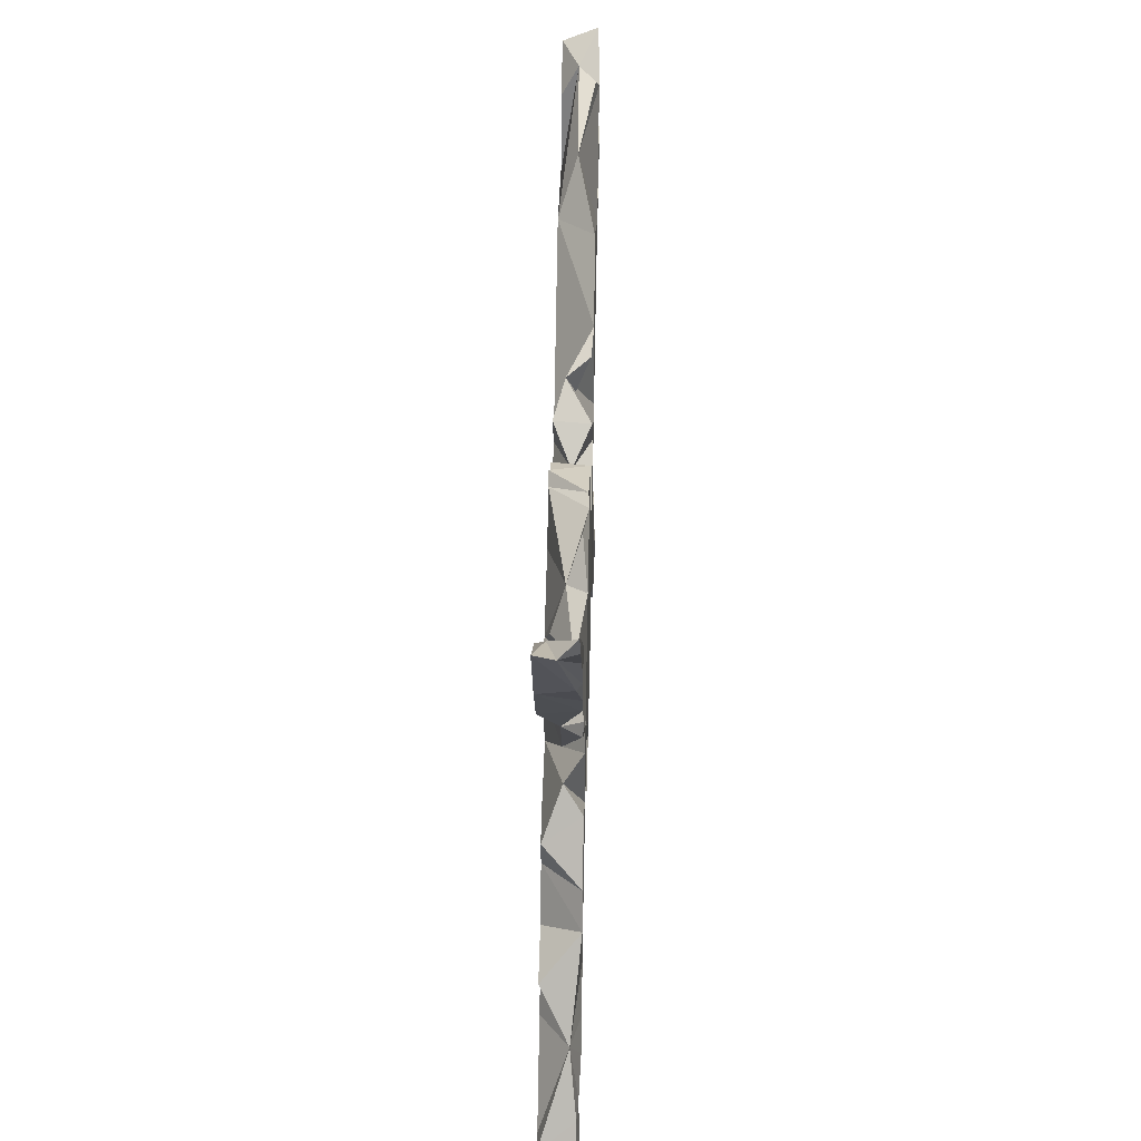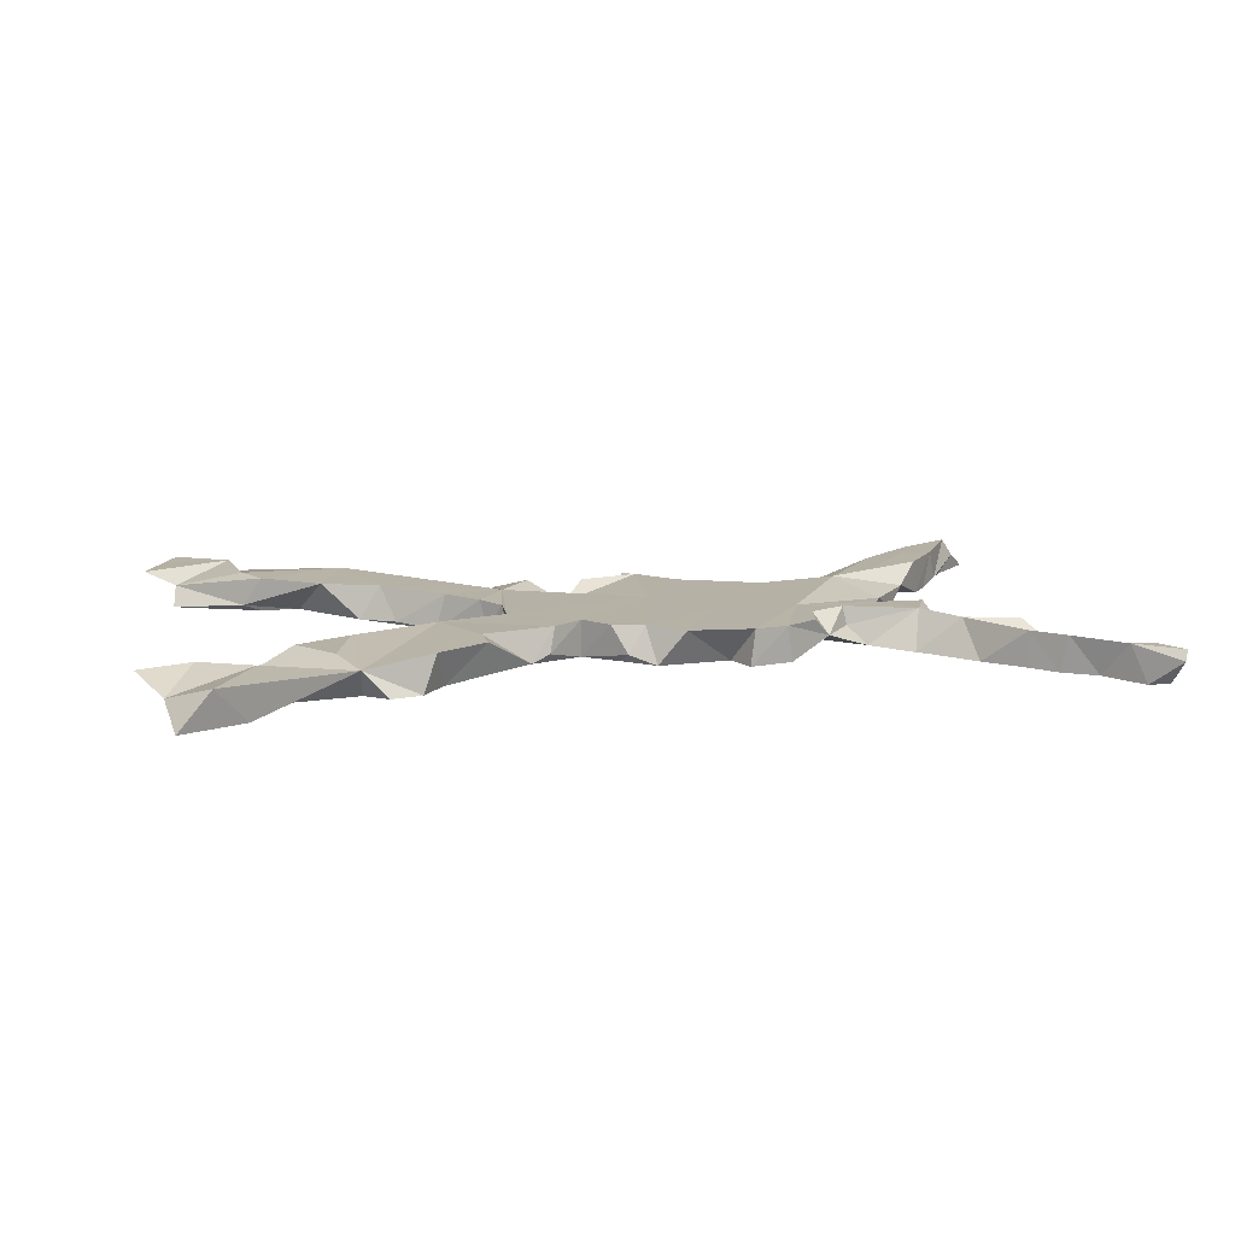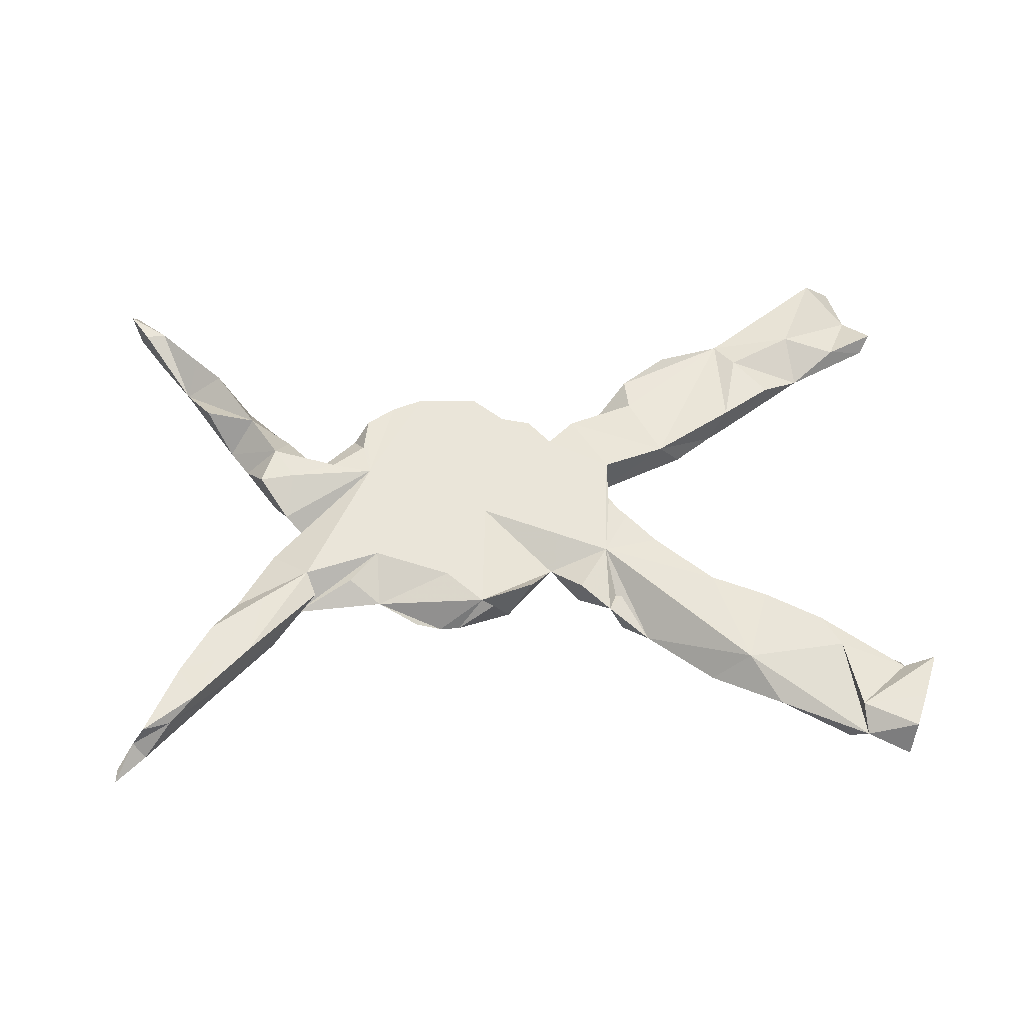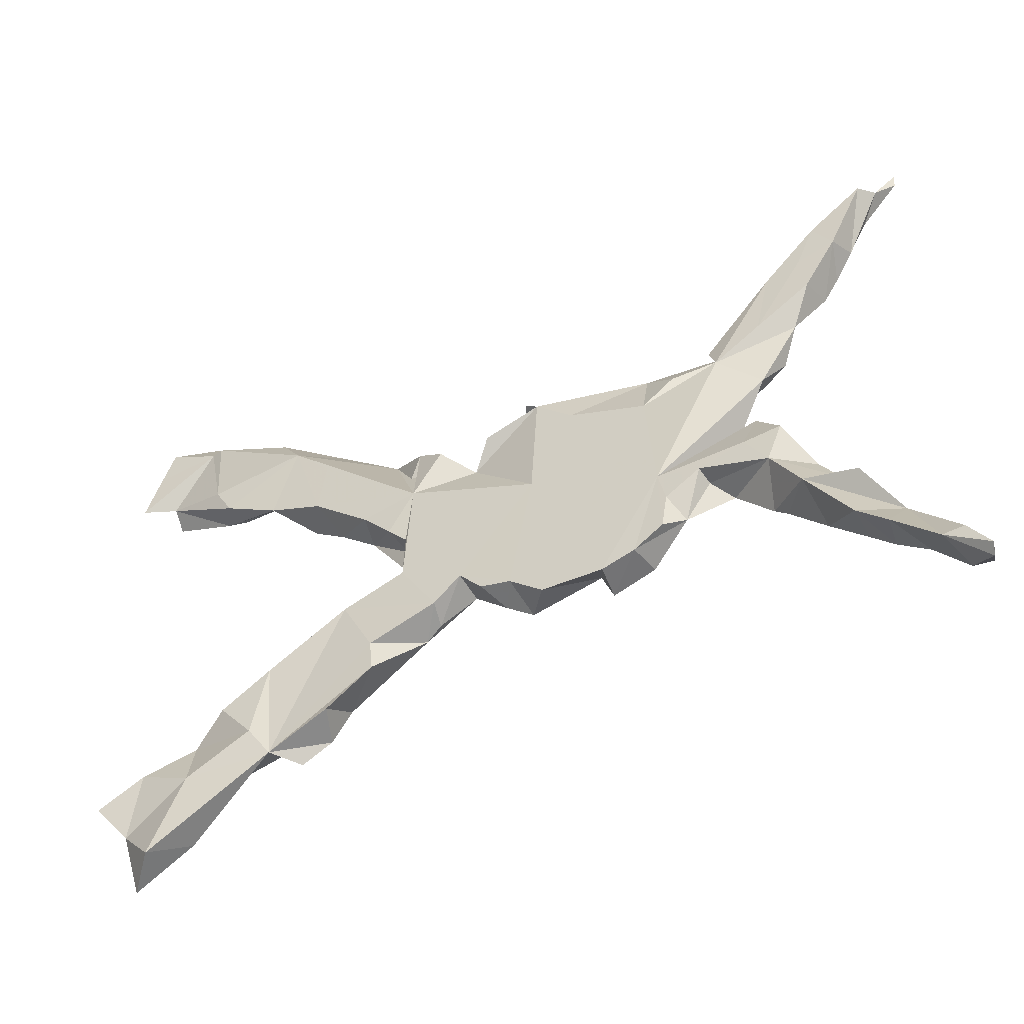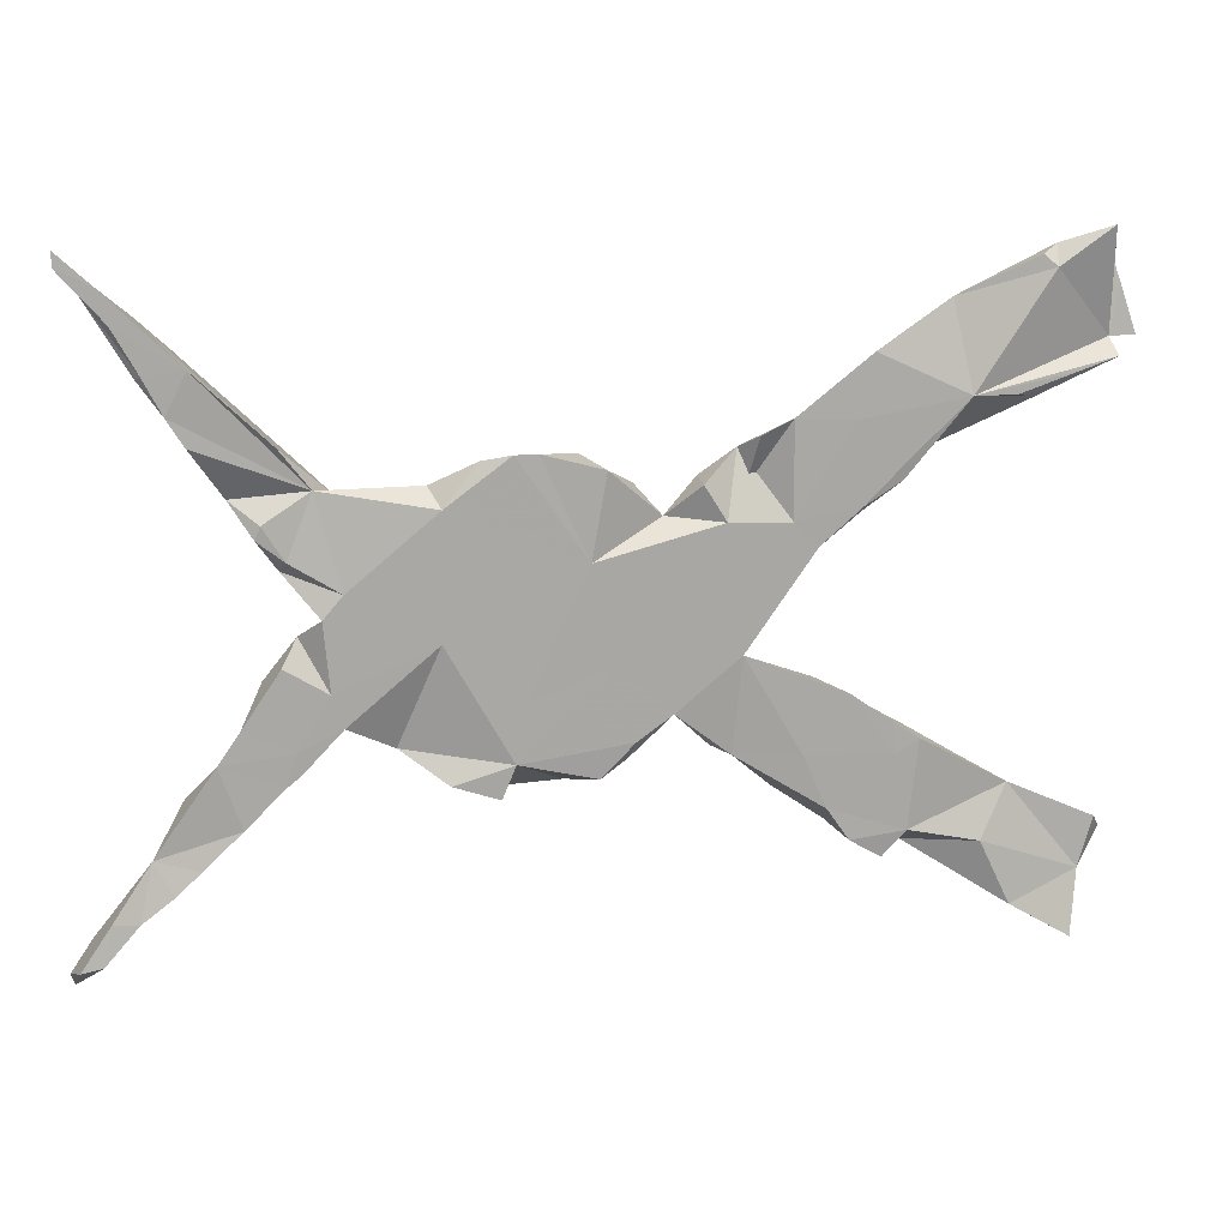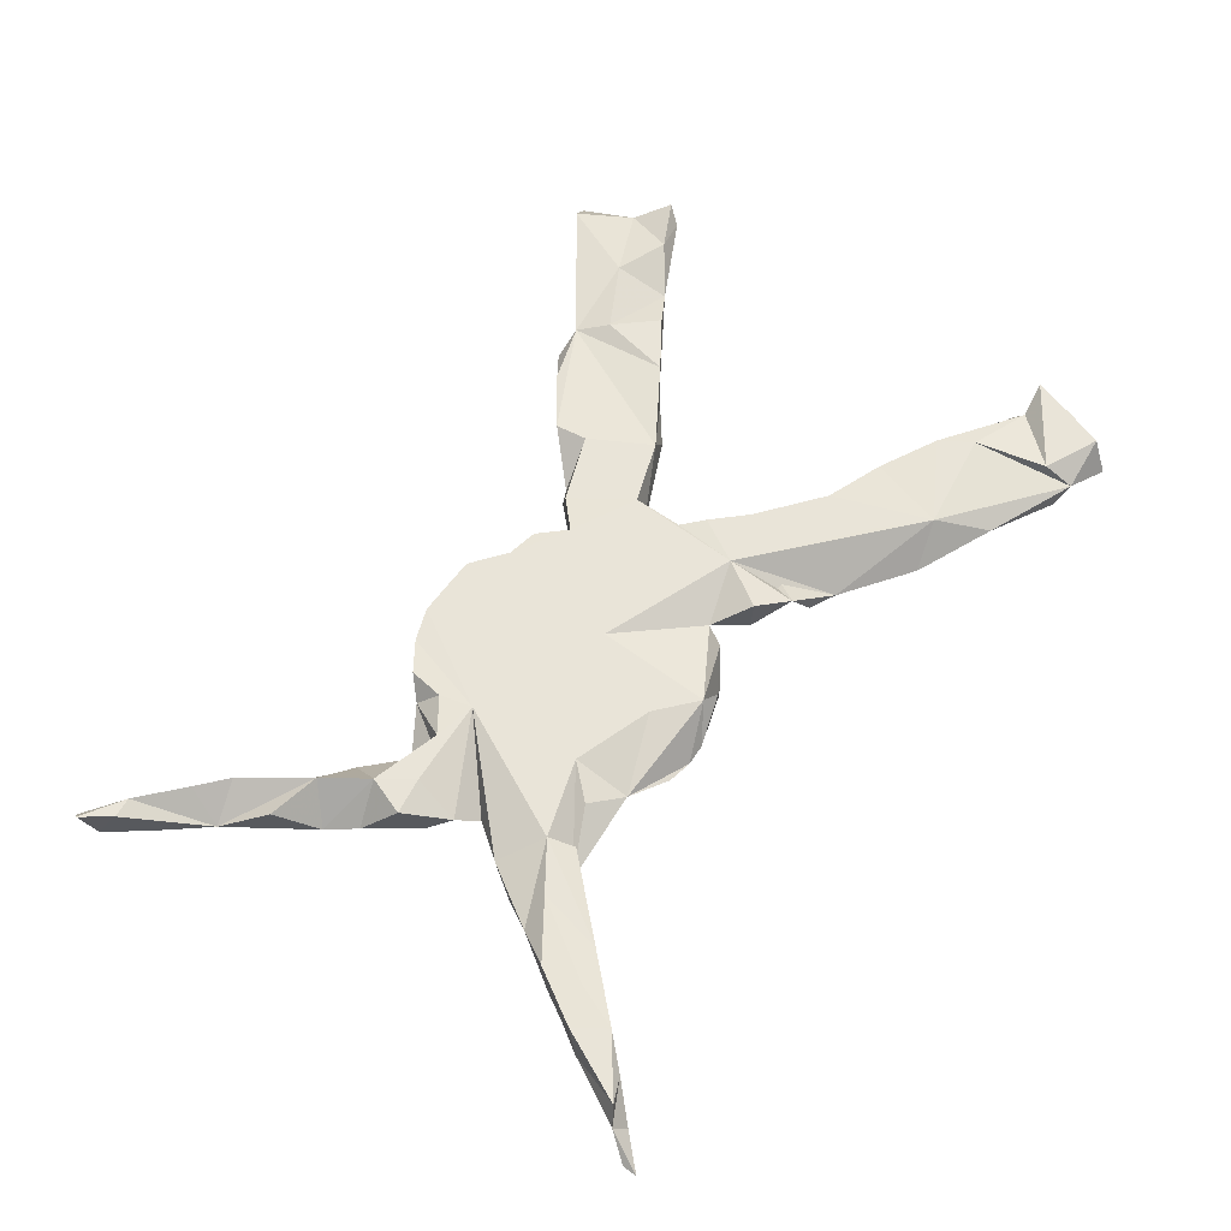
<metadata>
{"format":"obj","ext":"obj","renderer":"f3d","projection":"perspective","resolution":1024,"background":"white","views":[{"elev":40.4,"azim":91.4,"up":"+Y"},{"elev":12.1,"azim":-9.1,"up":"+Z"},{"elev":58.5,"azim":177.8,"up":"+Z"},{"elev":-48.1,"azim":27.4,"up":"+Y"},{"elev":15.2,"azim":167.9,"up":"+Y"},{"elev":60.6,"azim":123.7,"up":"+Z"}]}
</metadata>
<code>
v 0.7597 -0.4669 0.01165
v 0.753 -0.4376 -0.02577
v 0.7658 -0.4571 0.02692
v 0.7391 0.494 -0.02682
v 0.7089 0.4346 -0.001528
v 0.6882 0.4228 0.02774
v 0.7221 -0.4307 -0.02843
v 0.734 -0.4101 0.02734
v 0.7013 -0.4124 0.02739
v 0.7377 0.4711 -0.02766
v 0.6542 -0.2947 -0.01395
v 0.7102 -0.3752 -0.02394
v 0.6732 -0.3766 -0.02611
v 0.6758 0.4004 -0.02824
v 0.6463 0.331 -0.02129
v 0.6453 0.405 0.01267
v 0.6909 0.4491 -0.02787
v 0.6269 -0.3413 -0.02836
v 0.6319 0.3113 0.02772
v 0.6405 0.3369 -0.02827
v 0.6357 -0.3492 0.02743
v 0.6072 -0.2264 0.02773
v 0.5911 -0.3074 0.02715
v 0.5896 0.2457 -0.02783
v 0.6141 0.2852 -0.02811
v 0.5921 -0.3096 -0.02755
v 0.6009 0.3615 0.02752
v 0.5417 0.1732 -0.000105
v 0.524 -0.206 0.02768
v 0.5364 -0.2579 -0.02821
v 0.5148 0.2774 0.02706
v 0.5682 -0.1688 -0.02817
v 0.5838 0.3426 -0.02823
v 0.5793 0.2296 0.02765
v 0.5717 0.2939 0.02798
v 0.5096 0.1244 -0.02651
v 0.4344 0.1828 -0.0143
v 0.4789 -0.1361 0.02781
v 0.5369 -0.1242 -0.02757
v 0.4803 -0.2036 -0.02777
v 0.4787 0.2416 -0.0272
v 0.4786 0.07751 4.6e-05
v 0.502 0.1434 -0.02816
v 0.5441 0.3056 -0.0192
v 0.5029 -0.07483 0.02692
v 0.4817 -0.04377 -0.02781
v 0.4583 -0.009265 -0.00053
v 0.4659 -0.157 -0.02806
v 0.4906 0.1739 0.02796
v 0.4605 -0.1882 -0.02753
v 0.4034 -0.129 -0.02808
v 0.3037 -0.08471 0.0281
v 0.4713 0.0943 -0.02803
v 0.4196 -0.08241 -0.0284
v 0.4441 -0.08131 0.02801
v 0.4285 0.01671 -0.02819
v 0.4152 0.1261 0.02814
v 0.3756 -0.1088 -0.000273
v 0.4001 0.04903 -0.02819
v 0.4009 0.1666 0.01695
v 0.3707 -0.1013 0.02771
v 0.334 -0.1678 -0.001752
v 0.3381 0.1401 0.01935
v 0.2898 0.09089 0.02798
v 0.2726 0.153 -0.02814
v 0.2878 0.18 -0.000117
v 0.3061 -0.1924 0.02809
v 0.2671 -0.2168 -0.02832
v 0.2758 -0.02383 -0.02815
v 0.1999 -0.2405 -0.02763
v 0.3155 -0.1366 0.02828
v 0.2067 -0.2392 0.02795
v 0.259 -0.222 0.02691
v 0.2226 0.2127 -0.02041
v 0.1807 -0.193 -0.02829
v 0.165 -0.1093 -0.02817
v 0.1804 0.22 -0.02817
v 0.09298 0.009503 0.02799
v 0.1776 -0.09417 0.02799
v 0.1045 0.194 0.02792
v 0.1648 0.1377 0.02799
v 0.0796 0.0735 -0.02817
v 0.1475 0.2199 -0.02659
v 0.1082 -0.2354 0.02785
v 0.06795 -0.2215 -0.02563
v 0.08428 0.2068 0.02807
v 0.05811 0.195 -0.02803
v -0.02099 0.1255 -9.5e-05
v 0.05503 -0.1912 0.02798
v 0.02915 -0.1993 -0.01342
v 0.01336 0.1653 0.02764
v 0.006197 -0.1798 0.02813
v 0.02033 -0.173 -0.02807
v -0.03092 -0.1375 -0.02803
v -0.1243 -0.06218 -0.02809
v -0.031 -0.1375 0.0278
v -0.121 0.09866 0.0281
v -0.1338 -0.08163 0.02802
v -0.06872 0.1702 -0.02764
v 0.05018 -0.06839 -0.02811
v -0.07301 0.1715 0.02799
v -0.07449 -0.1763 0.02803
v -0.08319 -0.1884 -0.01056
v -0.1117 -0.2015 -0.02094
v -0.122 0.211 0.01059
v -0.1326 -0.00344 0.02529
v -0.1446 0.2306 -0.02476
v -0.1845 -0.213 0.0281
v -0.1009 0.1187 -0.02836
v -0.1523 0.01687 -0.0163
v -0.2086 -0.2067 -0.02819
v -0.2113 0.08201 0.02745
v -0.1631 0.02864 0.02791
v -0.1885 0.2525 -0.02783
v -0.1794 -0.2646 0.02756
v -0.2254 0.08014 -0.02779
v -0.2735 -0.1246 -0.02808
v -0.2436 -0.2848 -0.02767
v -0.19 0.1148 -0.02822
v -0.2547 -0.3178 0.02759
v -0.2363 -0.114 0.0267
v -0.3587 0.3223 0.02811
v -0.2964 0.3358 -0.02657
v -0.307 0.1639 0.02783
v -0.2874 0.1332 -0.02796
v -0.2841 0.1248 -0.02289
v -0.3606 -0.3507 0.01407
v -0.276 -0.3321 -0.02837
v -0.2946 0.2529 0.02815
v -0.3343 0.1806 -0.02803
v -0.3231 -0.3612 -0.02464
v -0.3392 0.1635 -0.02529
v -0.3578 -0.3234 -0.02799
v -0.3356 -0.1693 -0.02748
v -0.2732 0.2468 -0.02826
v -0.3977 0.2009 0.02639
v -0.3379 -0.2136 -0.02815
v -0.4313 0.2728 -0.02828
v -0.3661 -0.1899 0.02794
v -0.3918 -0.305 0.02812
v -0.4466 -0.2395 0.02799
v -0.3721 -0.1935 -0.02806
v -0.4082 0.4005 -0.000255
v -0.5094 -0.4438 -0.02779
v -0.4638 -0.3473 -0.02806
v -0.509 -0.2735 -0.000866
v -0.5204 0.2673 -0.01794
v -0.4979 -0.3575 0.02816
v -0.5208 0.305 0.02799
v -0.4904 0.2528 0.02787
v -0.5221 0.4554 -0.02363
v -0.4918 0.2721 -0.02844
v -0.5807 -0.3224 0.02796
v -0.5413 0.4381 -0.02826
v -0.5743 0.2995 -0.02833
v -0.5535 -0.4809 0.02829
v -0.5434 0.4202 0.02795
v -0.549 0.466 0.001956
v -0.6189 -0.4084 8.6e-05
v -0.6209 0.4913 -0.02578
v -0.6021 -0.5006 -0.02608
v -0.6303 0.4635 0.02805
v -0.6319 0.3185 -0.02775
v -0.6282 0.3404 0.003488
v -0.6514 0.4093 0.02767
v -0.6428 -0.3358 0.005274
v -0.6589 -0.3589 0.02778
v -0.6773 0.3367 0.02811
f 64 37 63
f 66 63 37
f 90 85 89
f 84 89 85
f 92 90 89
f 93 85 90
f 15 5 6
f 16 6 5
f 42 52 56
f 47 56 52
f 59 42 56
f 62 67 73
f 52 73 67
f 68 62 73
f 51 58 62
f 61 62 58
f 51 50 38
f 29 38 50
f 58 51 38
f 48 50 51
f 26 18 23
f 21 23 18
f 30 26 23
f 11 18 26
f 9 7 1
f 2 1 7
f 3 9 1
f 13 7 9
f 121 108 102
f 104 102 108
f 98 121 102
f 127 108 121
f 96 98 102
f 98 78 97
f 88 97 78
f 106 98 97
f 96 78 98
f 81 64 66
f 63 66 64
f 80 81 66
f 78 64 81
f 127 128 120
f 118 120 128
f 115 127 120
f 131 128 127
f 108 115 104
f 118 104 115
f 127 115 108
f 103 102 104
f 103 96 102
f 94 96 103
f 104 94 103
f 92 96 94
f 89 78 96
f 79 64 78
f 80 78 81
f 90 92 94
f 89 96 92
f 79 78 89
f 52 64 79
f 57 37 64
f 52 57 64
f 37 57 60
f 31 60 57
f 41 37 60
f 49 31 57
f 44 60 31
f 31 49 35
f 34 35 49
f 27 31 35
f 27 44 31
f 19 27 35
f 16 44 27
f 6 27 19
f 34 19 35
f 15 6 19
f 27 6 16
f 17 16 5
f 84 79 89
f 72 79 84
f 72 52 79
f 42 57 52
f 28 49 57
f 28 34 49
f 25 15 19
f 20 5 15
f 75 84 85
f 42 28 57
f 34 24 19
f 25 19 24
f 28 24 34
f 75 72 84
f 70 72 75
f 73 52 72
f 61 52 71
f 67 71 52
f 52 61 55
f 38 55 61
f 47 52 55
f 36 28 42
f 73 72 70
f 62 61 71
f 54 56 47
f 62 71 67
f 38 61 58
f 45 47 55
f 54 47 46
f 45 46 47
f 38 45 55
f 39 46 45
f 39 45 38
f 32 39 38
f 32 38 29
f 40 29 50
f 48 39 32
f 22 32 29
f 11 22 29
f 23 29 30
f 40 30 29
f 11 32 22
f 30 32 11
f 11 29 23
f 21 11 23
f 13 21 18
f 9 11 21
f 11 13 18
f 9 21 13
f 8 11 9
f 3 8 9
f 12 11 8
f 12 8 2
f 3 2 8
f 7 12 2
f 13 11 12
f 1 2 3
f 111 95 104
f 94 104 95
f 117 95 111
f 118 111 104
f 137 111 118
f 133 128 131
f 127 133 131
f 118 128 133
f 137 118 133
f 145 133 127
f 145 127 144
f 156 144 127
f 82 83 77
f 80 77 83
f 65 82 77
f 87 83 82
f 82 100 95
f 94 95 100
f 109 82 95
f 142 137 133
f 146 133 145
f 159 145 144
f 86 83 87
f 88 87 82
f 91 87 88
f 109 88 82
f 106 95 98
f 121 98 95
f 137 117 111
f 121 95 117
f 134 117 137
f 142 134 137
f 121 117 134
f 146 142 133
f 141 142 146
f 159 146 145
f 159 144 161
f 156 161 144
f 80 87 91
f 99 88 109
f 119 109 95
f 105 109 119
f 116 119 95
f 139 121 134
f 139 134 142
f 141 139 142
f 156 159 161
f 101 88 99
f 105 99 109
f 110 116 95
f 106 110 95
f 113 116 110
f 166 146 159
f 112 116 113
f 97 112 113
f 126 116 112
f 101 99 105
f 125 119 116
f 159 167 166
f 153 166 167
f 97 105 107
f 114 107 105
f 119 114 105
f 135 114 119
f 126 125 116
f 132 125 126
f 97 107 114
f 125 135 119
f 123 114 135
f 130 135 125
f 122 97 114
f 132 130 125
f 138 135 130
f 124 132 126
f 112 124 126
f 136 132 124
f 138 130 132
f 122 114 123
f 138 123 135
f 136 138 132
f 143 122 123
f 138 143 123
f 155 138 152
f 147 152 138
f 136 147 138
f 158 122 143
f 154 143 138
f 155 152 147
f 163 155 147
f 163 138 155
f 164 154 138
f 151 143 154
f 164 138 163
f 164 163 147
f 158 143 151
f 154 158 151
f 160 154 164
f 160 158 154
f 162 164 165
f 168 165 164
f 157 165 168
f 162 158 160
f 162 160 164
f 13 12 7
f 30 11 26
f 40 32 30
f 48 32 40
f 46 39 48
f 50 48 40
f 54 46 48
f 54 48 51
f 69 54 51
f 69 51 62
f 75 62 68
f 70 68 73
f 75 68 70
f 69 56 54
f 59 56 69
f 75 69 62
f 76 69 75
f 43 28 36
f 53 36 42
f 53 43 36
f 37 43 53
f 59 53 42
f 37 53 59
f 20 15 25
f 33 20 25
f 37 25 24
f 37 24 28
f 43 37 28
f 65 59 69
f 82 69 76
f 100 76 75
f 93 75 85
f 14 10 5
f 4 5 10
f 20 14 5
f 17 10 14
f 33 14 20
f 17 14 33
f 37 33 25
f 65 37 59
f 66 37 65
f 82 65 69
f 5 4 17
f 10 17 4
f 33 16 17
f 44 16 33
f 41 44 33
f 41 33 37
f 60 44 41
f 100 82 76
f 93 100 75
f 94 100 93
f 94 93 90
f 74 66 65
f 120 118 115
f 77 74 65
f 77 66 74
f 80 66 77
f 88 78 80
f 150 164 147
f 136 150 147
f 129 97 122
f 106 113 110
f 97 88 101
f 88 80 91
f 86 87 80
f 148 156 127
f 157 162 165
f 157 158 162
f 149 158 157
f 164 157 168
f 149 157 164
f 150 149 164
f 122 158 149
f 150 122 149
f 136 122 150
f 124 122 136
f 129 122 124
f 124 97 129
f 112 97 124
f 101 105 97
f 159 153 167
f 146 166 153
f 148 153 159
f 148 146 153
f 140 146 148
f 106 97 113
f 156 148 159
f 141 146 140
f 127 140 148
f 139 141 140
f 127 139 140
f 127 121 139
f 80 83 86

</code>
